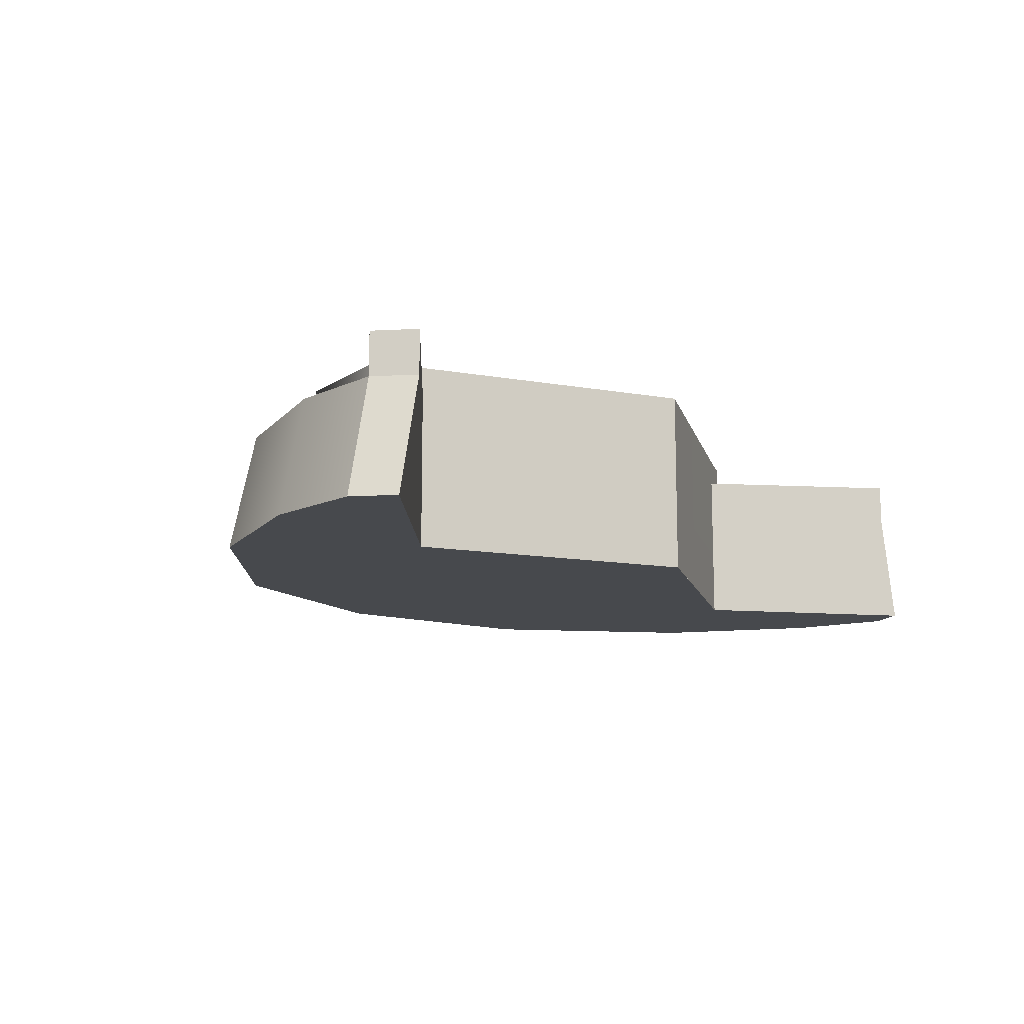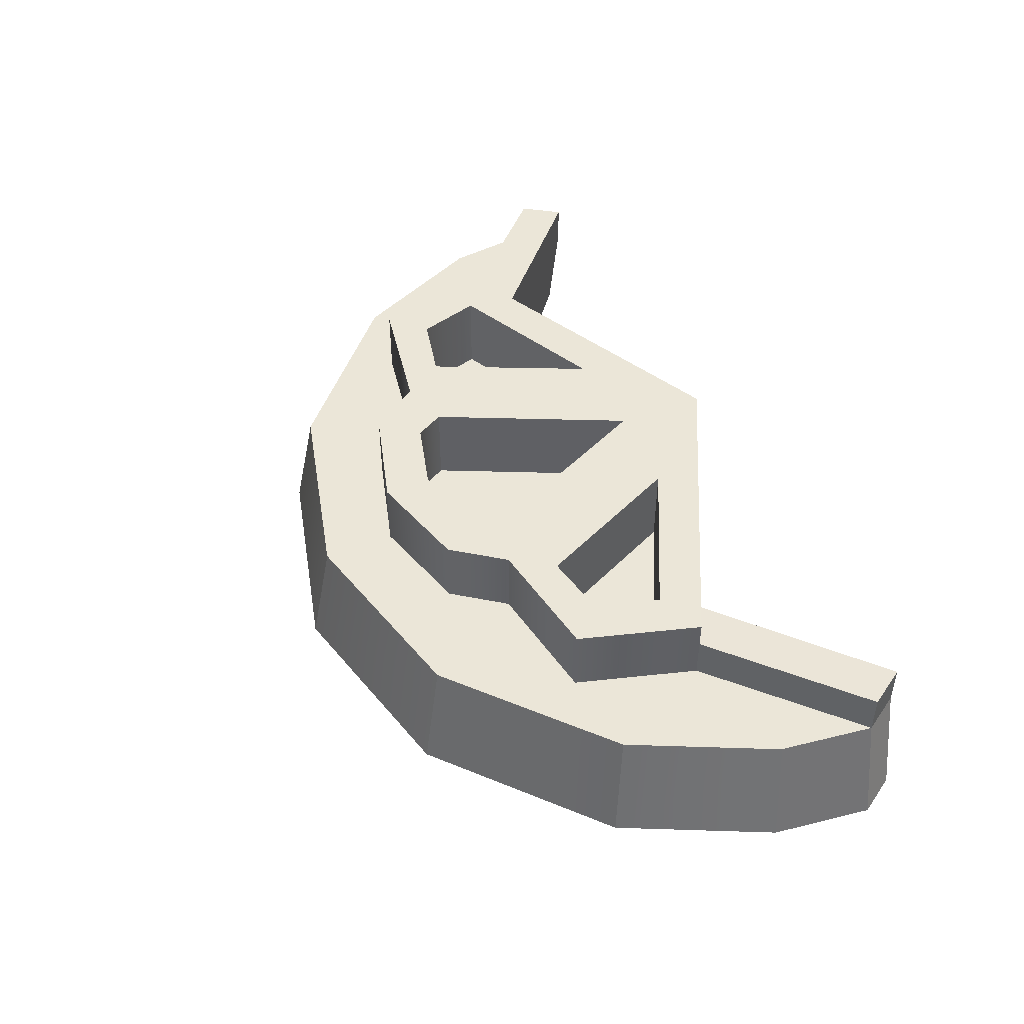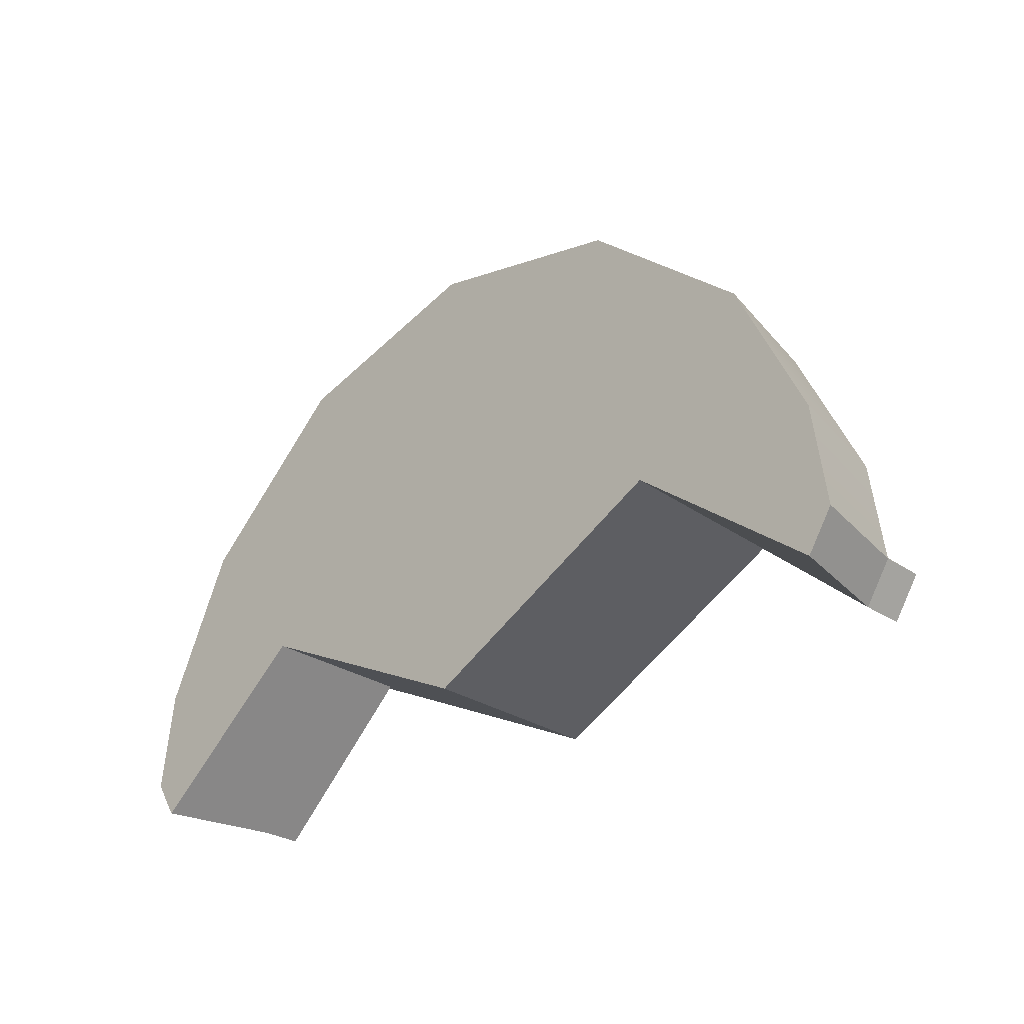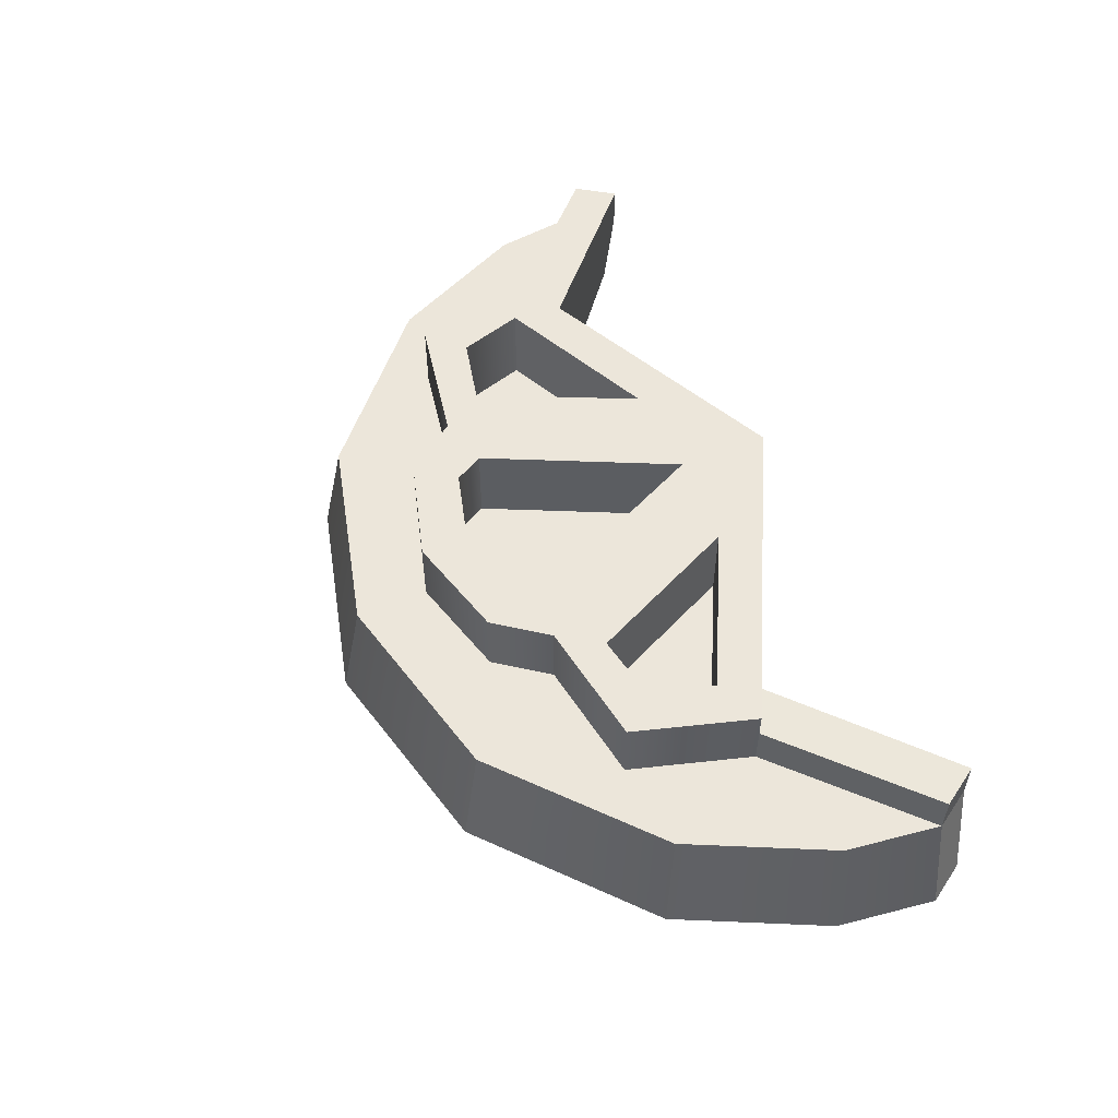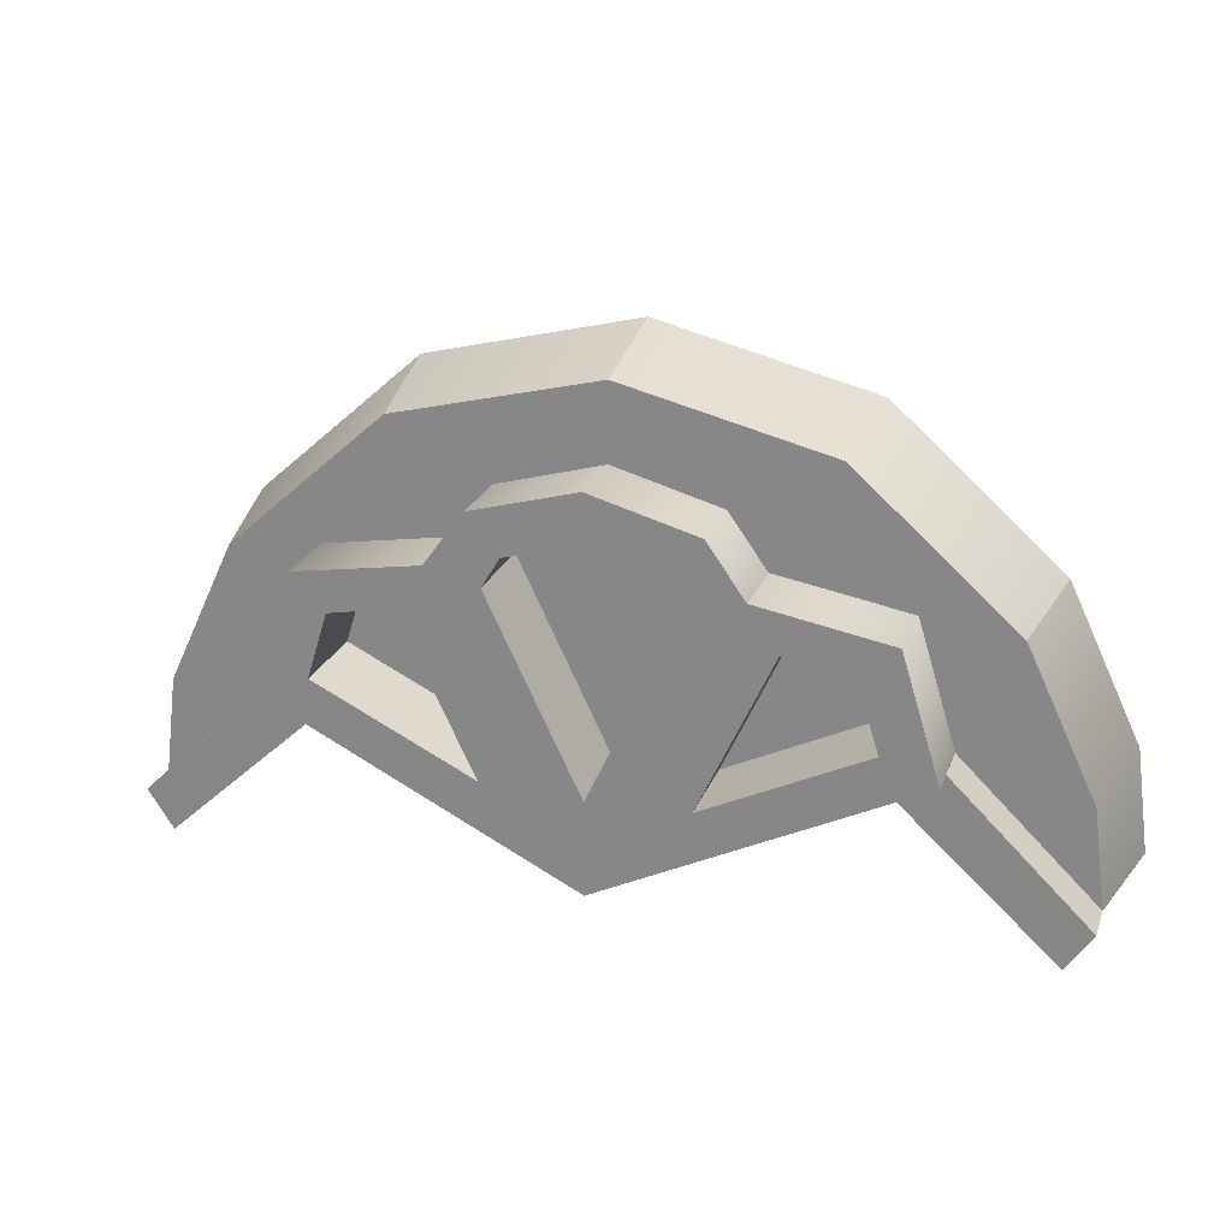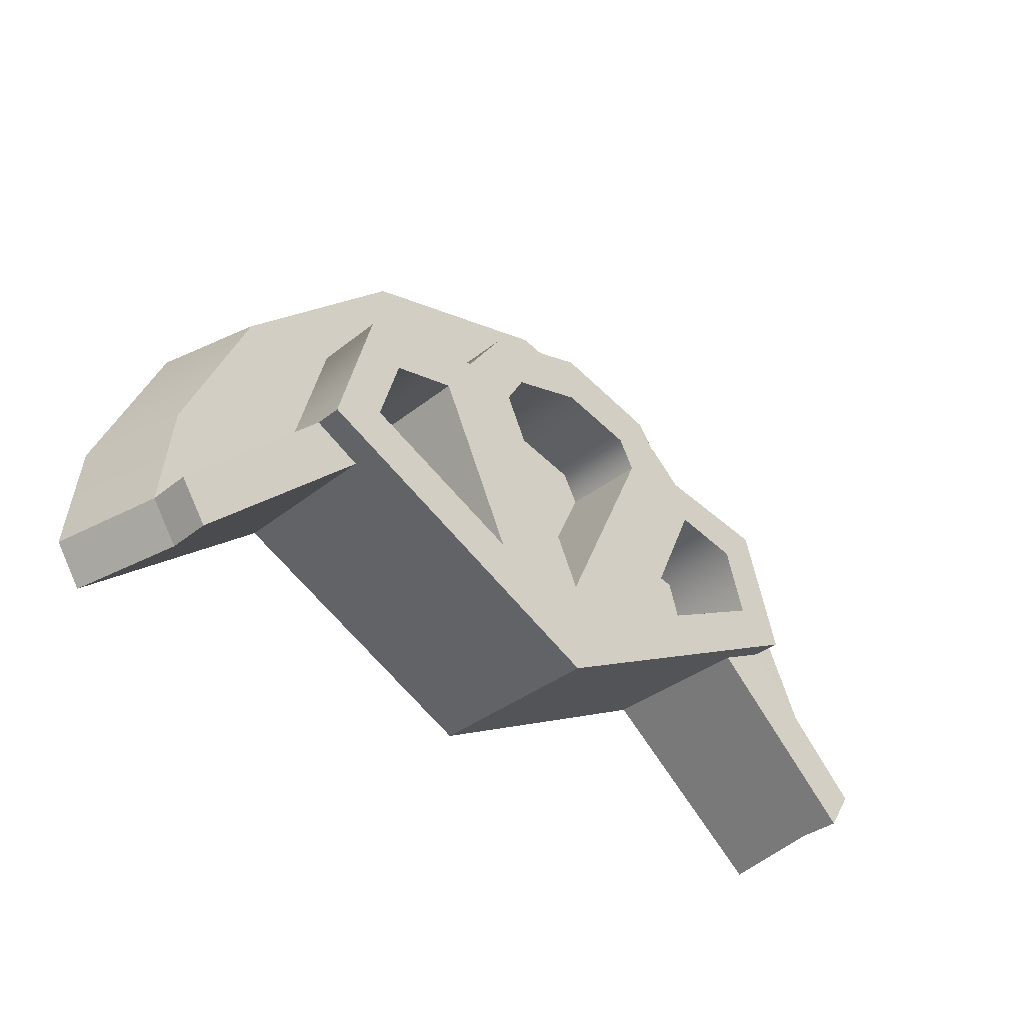
<metadata>
{"format":"obj","ext":"obj","renderer":"f3d","projection":"perspective","resolution":1024,"background":"white","views":[{"elev":-12.3,"azim":-49.6,"up":"+Z"},{"elev":46.4,"azim":-113.3,"up":"+Z"},{"elev":-28.5,"azim":-135.0,"up":"+Y"},{"elev":54.3,"azim":-112.8,"up":"+Z"},{"elev":23.1,"azim":17.6,"up":"+Y"},{"elev":-35.0,"azim":-43.0,"up":"+Y"}]}
</metadata>
<code>
o model_5188
v -1.054 0.7261 -0.5
v -1.023 0.9582 -0.5
v -0.861 1.3 -0.5
v -0.5858 0.966 -0.5
v -0.9966 0.6393 -0.5
v 0.861 1.3 -0.5
v 1.023 0.9582 -0.5
v 1.054 0.7261 -0.5
v 0.9966 0.6393 -0.5
v 0.5858 0.966 -0.5
v -0.000104 0.674 -0.5
v 0 1.752 -0.5
v 0.4862 1.632 -0.5
v -0.4862 1.632 -0.5
v 0.3844 1.249 -0.2754
v 0.5789 1.07 -0.2754
v 0.534 1.216 -0.2754
v 0.3203 1.347 -0.08073
v 0.3844 1.249 -0.08073
v 0.534 1.216 -0.08073
v 0.6124 1.295 -0.08073
v 0.6124 1.295 -0.08073
v 0.534 1.216 -0.08073
v 0.5789 1.07 -0.08073
v 0.697 1.021 -0.08073
v 0 0.674 -0.08073
v 0.2213 0.8955 -0.08073
v 0.5858 0.966 -0.08073
v 0.2213 0.8955 -0.2754
v 0.534 1.216 -0.2754
v 0.5789 1.07 -0.2754
v 0.5789 1.07 -0.08073
v 0.534 1.216 -0.08073
v 0.3844 1.249 -0.2754
v 0.3844 1.249 -0.08073
v 0.3844 1.249 -0.08073
v 0.2213 0.8955 -0.08073
v 0.2213 0.8955 -0.2754
v 0.3844 1.249 -0.2754
v 0.2213 0.8955 -0.08073
v 0.5789 1.07 -0.08073
v 0.5789 1.07 -0.2754
v 0.2213 0.8955 -0.2754
v 0.5858 0.966 -0.1447
v 0 0.674 -0.5
v 0.5858 0.966 -0.5
v 1 0.7261 -0.2412
v 0.9428 0.6393 -0.2412
v 0.9966 0.6393 -0.5
v 1.054 0.7261 -0.5
v 0 0.674 -0.08073
v 0.6124 1.295 -0.2412
v 0.3203 1.347 -0.2412
v 0.3203 1.347 -0.08073
v 0.6124 1.295 -0.08073
v 0.697 1.021 -0.2412
v 0.697 1.021 -0.08073
v 0.697 1.021 -0.1443
v 1 0.7261 -0.1444
v 0.9428 0.6393 -0.1444
v 1 0.7261 -0.2412
v -0.3882 1.246 -0.2754
v -0.5789 1.07 -0.2754
v -0.2213 0.8955 -0.2754
v -0.3882 1.246 -0.08073
v -0.3248 1.344 -0.08073
v -0.6106 1.297 -0.08073
v -0.5324 1.218 -0.08073
v -0.5324 1.218 -0.08073
v -0.6106 1.297 -0.08073
v -0.6914 1.019 -0.08073
v -0.5789 1.07 -0.08073
v -0.2213 0.8955 -0.08073
v 0 0.674 -0.08073
v -0.5858 0.966 -0.08073
v -0.5789 1.07 -0.08073
v -0.6914 1.019 -0.08073
v -0.3882 1.246 -0.2754
v -0.5324 1.218 -0.2754
v -0.5789 1.07 -0.2754
v -0.5789 1.07 -0.08073
v -0.2213 0.8955 -0.08073
v -0.2213 0.8955 -0.2754
v -0.5789 1.07 -0.2754
v -0.2213 0.8955 -0.08073
v -0.3882 1.246 -0.08073
v -0.3882 1.246 -0.2754
v -0.2213 0.8955 -0.2754
v -0.5324 1.218 -0.2754
v -0.3882 1.246 -0.2754
v -0.3882 1.246 -0.08073
v -0.5324 1.218 -0.08073
v -0.5789 1.07 -0.2754
v -0.5789 1.07 -0.08073
v -0.9428 0.6393 -0.1444
v -1 0.7261 -0.1444
v -1 0.7261 -0.2412
v -0.9966 0.6393 -0.5
v -0.5858 0.966 -0.5
v -0.5858 0.966 -0.1455
v -0.9428 0.6393 -0.1444
v -0.9428 0.6393 -0.2412
v 0 0.674 -0.5
v 0 0.674 -0.08073
v -0.5858 0.966 -0.1455
v -0.2213 0.8955 -0.08073
v 0 0.674 -0.08073
v -0.6914 1.019 -0.2412
v -1 0.7261 -0.2412
v -1 0.7261 -0.1444
v -0.6914 1.019 -0.1425
v -0.6914 1.019 -0.1425
v -0.6914 1.019 -0.08073
v -0.6106 1.297 -0.08073
v -0.6106 1.297 -0.2412
v -0.6914 1.019 -0.2412
v -0.3248 1.344 -0.2412
v -0.3248 1.344 -0.08073
v -0.9428 0.6393 -0.1444
v -1 0.7261 -0.2412
v -0.9428 0.6393 -0.2412
v 0.2011 1.314 -0.2754
v -0.2054 1.312 -0.2754
v -2.072e-05 0.8841 -0.2754
v 0.3203 1.347 -0.08073
v 0.2366 1.465 -0.08073
v 0.1646 1.379 -0.08073
v 0.2011 1.314 -0.08073
v 0.2366 1.465 -0.08073
v -2.072e-05 1.531 -0.08073
v -2.072e-05 1.423 -0.08073
v 0.1646 1.379 -0.08073
v -2.072e-05 1.531 -0.08073
v -0.2366 1.465 -0.08073
v -0.1647 1.379 -0.08073
v -2.072e-05 1.423 -0.08073
v -0.3248 1.344 -0.08073
v -0.2054 1.312 -0.08073
v 0 0.674 -0.08073
v -2.072e-05 0.8841 -0.08073
v 0 0.674 -0.08073
v 0.3203 1.347 -0.08073
v 0.2011 1.314 -0.08073
v 0.2011 1.314 -0.08073
v 0.1646 1.379 -0.08073
v 0.1646 1.379 -0.2754
v 0.2011 1.314 -0.2754
v -2.072e-05 1.423 -0.08073
v -2.072e-05 1.423 -0.2754
v -0.1647 1.379 -0.08073
v -0.1647 1.379 -0.2754
v -0.2054 1.312 -0.08073
v -0.2054 1.312 -0.2754
v -0.2054 1.312 -0.08073
v -2.072e-05 0.8841 -0.08073
v -2.072e-05 0.8841 -0.2754
v -0.2054 1.312 -0.2754
v -2.072e-05 0.8841 -0.08073
v 0.2011 1.314 -0.08073
v 0.2011 1.314 -0.2754
v -2.072e-05 0.8841 -0.2754
v -0.1647 1.379 -0.2754
v 0.1646 1.379 -0.2754
v -2.072e-05 1.423 -0.2754
v -0.3248 1.344 -0.08073
v -0.2366 1.465 -0.08073
v -0.2366 1.465 -0.2412
v -0.3248 1.344 -0.2412
v -2.072e-05 1.531 -0.08073
v -2.072e-05 1.531 -0.2412
v 0.2366 1.465 -0.08073
v 0.2366 1.465 -0.2412
v 0.3203 1.347 -0.08073
v 0.3203 1.347 -0.2412
v 0.9428 0.6393 -0.2412
v 0.5858 0.966 -0.5
v 0.9966 0.6393 -0.5
v 0.9428 0.6393 -0.2412
v 0.9428 0.6393 -0.1444
v 0.5858 0.966 -0.1447
v -0.9428 0.6393 -0.2412
v -1 0.7261 -0.2412
v -1.054 0.7261 -0.5
v -0.9966 0.6393 -0.5
v -0.5858 0.966 -0.5
v -0.5858 0.966 -0.08073
v 0.5858 0.966 -0.08073
v 0 0.674 -0.08073
v 1 0.7261 -0.2412
v 0.697 1.021 -0.2412
v 0.697 1.021 -0.1443
v 1 0.7261 -0.1444
v 1 0.7261 -0.1444
v 0.697 1.021 -0.1443
v 0.5858 0.966 -0.1447
v 0.9428 0.6393 -0.1444
v -0.9428 0.6393 -0.1444
v -0.5858 0.966 -0.1455
v -0.6914 1.019 -0.1425
v -1 0.7261 -0.1444
v -0.5858 0.966 -0.08073
v -0.6914 1.019 -0.08073
v -0.6914 1.019 -0.1425
v -0.5858 0.966 -0.1455
v 0.5858 0.966 -0.1447
v 0.697 1.021 -0.1443
v 0.697 1.021 -0.08073
v 0.5858 0.966 -0.08073
v -1 0.7261 -0.2412
v -0.682 1.026 -0.2412
v -0.817 1.271 -0.2412
v -0.9709 0.9464 -0.2412
v -0.6106 1.297 -0.2412
v -0.3248 1.344 -0.2412
v -0.4613 1.586 -0.2412
v -0.817 1.271 -0.2412
v -0.2366 1.465 -0.2412
v 0 1.7 -0.2412
v -2.072e-05 1.531 -0.2412
v 0.4613 1.586 -0.2412
v 0 1.7 -0.2412
v -2.072e-05 1.531 -0.2412
v 0.2366 1.465 -0.2412
v 0.3203 1.347 -0.2412
v 0.6124 1.295 -0.2412
v 0.817 1.271 -0.2412
v 0.4613 1.586 -0.2412
v 0.6819 1.026 -0.2412
v 0.817 1.271 -0.2412
v 1 0.7261 -0.2412
v 0.9709 0.9464 -0.2412
v -1 0.7261 -0.2412
v -0.9709 0.9464 -0.2412
v -1.023 0.9582 -0.5
v -1.054 0.7261 -0.5
v -0.4613 1.586 -0.2412
v 0 1.7 -0.2412
v 0 1.752 -0.5
v -0.4862 1.632 -0.5
v 0 1.7 -0.2412
v 0.4613 1.586 -0.2412
v 0.4862 1.632 -0.5
v 0 1.752 -0.5
v 0.4613 1.586 -0.2412
v 0.817 1.271 -0.2412
v 0.861 1.3 -0.5
v 0.4862 1.632 -0.5
v 0.9709 0.9464 -0.2412
v 1 0.7261 -0.2412
v 1.054 0.7261 -0.5
v 1.023 0.9582 -0.5
v -0.817 1.271 -0.2412
v -0.861 1.3 -0.5
v -0.817 1.271 -0.2412
v -0.4613 1.586 -0.2412
v -0.4862 1.632 -0.5
v -0.861 1.3 -0.5
v 0.817 1.271 -0.2412
v 0.861 1.3 -0.5
g surface_000
f 6 7 8
f 6 8 9
f 6 9 10
f 11 6 10
f 11 13 6
f 11 12 13
f 12 11 14
f 11 3 14
f 3 11 4
f 1 3 4
f 1 2 3
f 1 4 5
f 119 120 121
f 95 96 97
f 78 79 80
f 62 63 64
f 205 207 208
f 205 206 207
f 201 203 204
f 201 202 203
f 197 199 200
f 197 198 199
f 193 195 196
f 193 194 195
f 189 191 192
f 189 190 191
f 187 188 44
f 44 188 45
f 44 45 46
f 105 104 186
f 103 104 105
f 103 105 185
f 181 183 184
f 181 182 183
f 178 176 177
f 178 180 176
f 178 179 180
f 61 60 175
f 59 60 61
f 171 173 174
f 171 174 172
f 169 171 172
f 169 172 170
f 166 169 170
f 166 170 167
f 165 166 167
f 165 167 168
f 162 163 164
f 122 163 162
f 122 162 123
f 122 123 124
f 158 160 161
f 158 159 160
f 154 156 157
f 154 155 156
f 150 152 153
f 150 153 151
f 148 150 151
f 148 151 149
f 145 148 149
f 145 149 146
f 144 145 146
f 144 146 147
f 141 143 140
f 141 142 143
f 137 139 140
f 137 140 138
f 134 137 138
f 134 138 135
f 133 134 135
f 133 135 136
f 129 131 132
f 129 130 131
f 125 127 128
f 125 126 127
f 117 114 118
f 117 115 114
f 112 114 115
f 112 113 114
f 112 115 116
f 108 110 111
f 108 109 110
f 106 75 107
f 106 76 75
f 75 76 77
f 102 100 101
f 102 99 100
f 102 98 99
f 93 92 94
f 93 89 92
f 89 91 92
f 89 90 91
f 85 87 88
f 85 86 87
f 81 83 84
f 81 82 83
f 66 73 74
f 66 65 73
f 65 66 67
f 65 67 68
f 69 71 72
f 69 70 71
f 56 57 58
f 56 55 57
f 56 52 55
f 52 54 55
f 52 53 54
f 27 51 28
f 27 28 24
f 25 24 28
f 22 24 25
f 22 23 24
f 47 49 50
f 47 48 49
f 40 42 43
f 40 41 42
f 36 38 39
f 36 37 38
f 34 33 35
f 34 30 33
f 30 32 33
f 30 31 32
f 15 29 16
f 15 16 17
f 18 26 27
f 18 27 19
f 18 19 20
f 18 20 21
f 258 251 259
f 258 248 251
f 248 250 251
f 248 249 250
f 254 256 257
f 254 255 256
f 233 252 253
f 233 253 234
f 232 233 234
f 232 234 235
f 244 246 247
f 244 245 246
f 240 242 243
f 240 241 242
f 236 238 239
f 236 237 238
f 229 230 231
f 229 228 230
f 225 228 226
f 224 225 226
f 224 226 227
f 220 223 224
f 220 222 223
f 220 221 222
f 218 217 219
f 218 215 217
f 215 214 217
f 213 214 215
f 213 215 216
f 210 213 211
f 209 210 211
f 209 211 212

</code>
